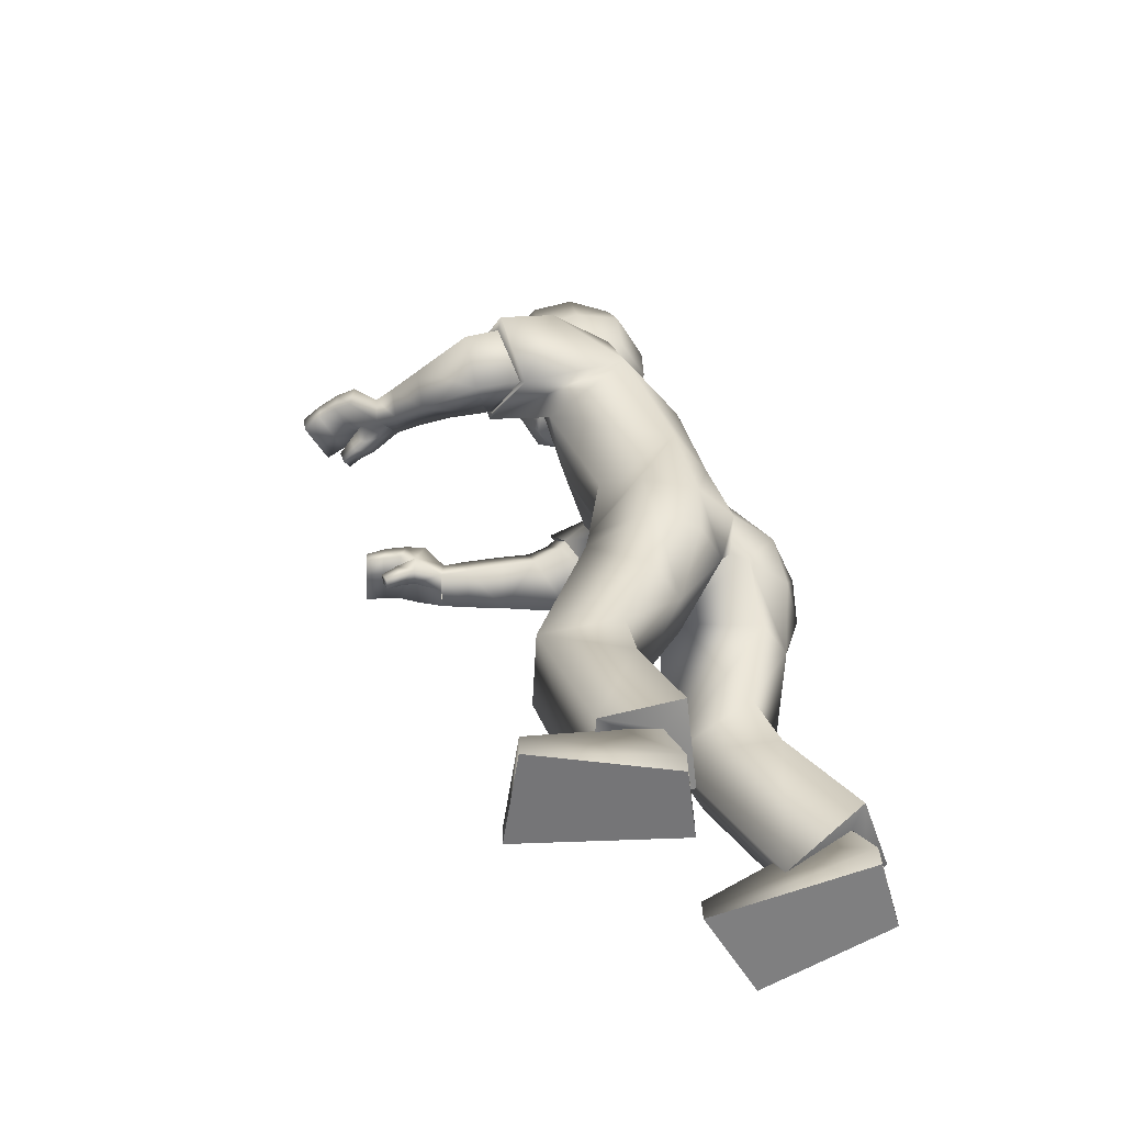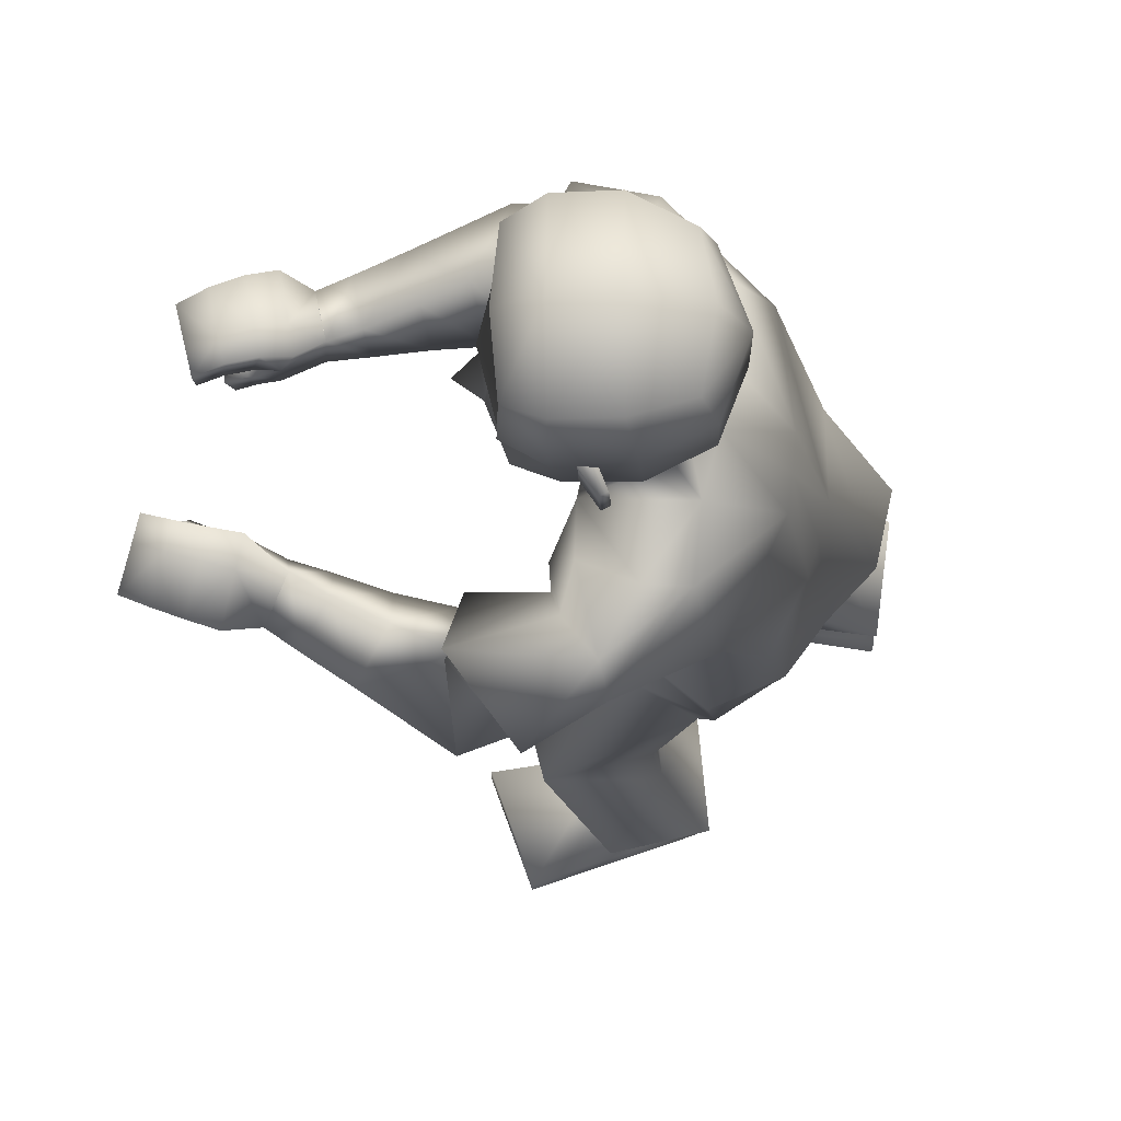
<metadata>
{"format":"obj","ext":"obj","renderer":"f3d","projection":"perspective","resolution":1024,"background":"white","views":[{"elev":-56.7,"azim":-168.7,"up":"+Y"},{"elev":-16.8,"azim":178.4,"up":"+Z"}]}
</metadata>
<code>
v 0.3176 1.403 -0.006707
v 0.3424 1.461 -0.004932
v 0.3125 1.454 -0.0825
v 0.3114 1.448 0.0718
v 0.3144 1.454 -0.005241
v 0.07415 1.364 0.1538
v -0.1553 0.7306 0.1216
v 0.1926 1.33 0.1424
v -0.02294 0.7389 0.1986
v 0.0758 0.9567 0.1764
v 0.1875 1.166 0.1503
v -0.05705 1.005 0.1358
v 0.01905 1.215 0.1854
v 0.09179 0.7328 0.07611
v 0.09777 1.391 0.06496
v -0.09068 0.7238 -0.03506
v 0.2298 1.314 0.07988
v 0.1383 0.9361 0.1024
v 0.2263 1.115 0.07962
v -0.06101 1.003 0.02
v 0.000489 1.237 0.0265
v -0.1595 0.8245 0.09456
v -0.04292 0.8209 0.1902
v 0.04295 0.8168 0.178
v -0.1371 0.8223 -0.006214
v 0.06121 0.06389 0.1506
v 0.001067 0.05856 0.3145
v -0.2359 0.07059 0.232
v -0.2257 0.07617 0.1043
v 0.09656 0.3747 0.0992
v 0.05298 0.3888 0.2378
v -0.1174 0.3645 0.214
v -0.102 0.3382 0.07174
v -0.1066 0.1496 0.1446
v -0.2 0.1493 0.2276
v -0.1389 0.1464 0.2394
v -0.1898 0.1536 0.1285
v -0.1163 0.1246 0.2881
v -0.2184 0.1675 0.08876
v -0.07699 0.08137 0.1317
v -0.2378 0.1986 0.2511
v 0.05961 0.02262 0.1487
v -0.00054 0.01729 0.3125
v -0.2375 0.02932 0.23
v -0.2273 0.0349 0.1024
v 0.7011 1.181 0.1937
v 0.6797 1.184 0.1042
v 0.6768 1.155 0.1049
v 0.6978 1.152 0.1927
v 0.3201 1.206 0.311
v 0.2948 1.107 0.2719
v 0.3425 1.141 0.1614
v 0.3664 1.239 0.2042
v 0.6488 1.121 0.1403
v 0.5879 1.124 0.1545
v 0.6468 1.123 0.1201
v 0.582 1.125 0.1229
v 0.3303 1.635 0.08005
v 0.2839 1.379 0.03803
v 0.1492 1.46 0.061
v 0.2429 1.392 0.04818
v 0.3223 1.469 0.08302
v 0.3358 1.585 0.09063
v 0.1105 1.521 0.07927
v 0.1568 1.408 0.05776
v 0.2768 1.544 0.1153
v 0.2037 1.432 0.07839
v 0.2492 1.412 0.07742
v 0.2568 1.486 0.09909
v 0.3234 1.555 0.08972
v 0.3417 1.554 0.01047
v 0.3499 1.485 0.0188
v 0.2176 1.14 0.2574
v 0.31 1.265 0.1969
v 0.2606 1.237 0.2994
v 0.2712 1.17 0.1464
v 0.2069 1.126 0.2687
v 0.3184 1.28 0.1938
v 0.2517 1.25 0.3216
v 0.2768 1.161 0.1365
v 0.5831 1.198 0.2304
v 0.5803 1.165 0.1206
v 0.5976 1.162 0.2258
v 0.5634 1.203 0.1242
v 0.5438 1.113 0.2113
v 0.5294 1.171 0.1539
v 0.5309 1.126 0.1458
v 0.5436 1.158 0.2207
v 0.5382 1.12 0.179
v 0.6359 1.1 0.1192
v 0.6872 1.183 0.1358
v 0.6841 1.154 0.1356
v 0.5902 1.161 0.1681
v 0.5709 1.201 0.1639
v 0.6381 1.098 0.1406
v 0.5369 1.165 0.1875
v 0.622 1.206 0.2202
v 0.6633 1.199 0.2074
v 0.6116 1.175 0.1171
v 0.6447 1.171 0.1117
v 0.6656 1.169 0.2054
v 0.6315 1.172 0.2166
v 0.6418 1.206 0.1129
v 0.6013 1.211 0.1198
v 0.6202 1.175 0.1591
v 0.6525 1.169 0.1479
v 0.6087 1.209 0.1568
v 0.6498 1.202 0.1466
v 0.4926 1.111 0.2234
v 0.5012 1.168 0.2366
v 0.4871 1.187 0.1636
v 0.4785 1.131 0.1506
v 0.4227 1.108 0.2379
v 0.4223 1.213 0.1833
v 0.4359 1.18 0.263
v 0.4082 1.139 0.1566
v 0.6099 1.117 0.1208
v 0.2127 1.313 0.1813
v 0.1529 1.301 0.282
v 0.6129 1.114 0.1474
v 0.6186 1.145 0.1202
v 0.6224 1.14 0.1542
v 0.2924 1.384 0.03815
v 0.2182 1.499 0.1382
v 0.2289 1.497 0.1434
v 0.2232 1.554 0.1445
v 0.2339 1.552 0.1497
v 0.269 1.474 0.1036
v 0.2635 1.559 0.1075
v 0.1864 1.513 0.1173
v -0.06131 0.4418 0.05718
v -0.07887 0.4549 0.1992
v 0.2364 1.489 0.08883
v -0.09905 0.6255 0.1756
v -0.09742 0.6016 0.02249
v 0.2431 1.562 0.09719
v 0.2854 1.58 0.1288
v 0.1944 1.597 0.1296
v 0.2128 1.693 0.1216
v 0.116 1.618 0.09606
v 0.3369 1.588 0.1041
v 0.289 1.684 0.121
v 0.1377 1.674 0.09102
v 0.3362 1.662 0.09839
v 0.1259 1.354 -0.1877
v 0.05677 0.717 -0.174
v 0.2514 1.338 -0.1542
v 0.1891 0.7315 -0.1143
v 0.1625 0.9326 -0.1167
v 0.2497 1.168 -0.1431
v 0.01142 0.9819 -0.1622
v 0.0863 1.203 -0.2182
v -0.06015 0.7278 -0.05202
v 0.2324 1.295 0.0025
v 0.1148 0.726 0.07901
v 0.09668 1.375 -0.01808
v 0.005482 1.235 -0.01966
v -0.04786 0.9994 -0.02428
v 0.2338 1.111 0.01424
v 0.156 0.93 0.03769
v 0.1616 0.7325 0.05339
v 0.1174 1.381 -0.1
v -0.04426 0.7179 -0.05005
v 0.2481 1.304 -0.07463
v 0.1732 0.9258 -0.02439
v 0.2413 1.107 -0.05114
v -0.03469 0.9958 -0.06841
v 0.01118 1.231 -0.06625
v 0.07248 0.8115 -0.1848
v 0.1876 0.8083 -0.09035
v -0.07531 0.8194 -0.0723
v 0.1246 0.8121 0.09454
v 0.1925 0.8084 -0.001649
v -0.02286 0.8156 -0.1428
v 0.3299 0.03805 -0.08362
v 0.2703 0.03789 -0.2478
v 0.03289 0.0392 -0.1656
v 0.04263 0.03964 -0.03787
v 0.2982 0.3976 -0.0362
v 0.2622 0.3937 -0.1776
v 0.1001 0.3338 -0.1612
v 0.1106 0.322 -0.01657
v 0.1595 0.1183 -0.07451
v 0.06641 0.1187 -0.1579
v 0.1275 0.1182 -0.1695
v 0.0762 0.1191 -0.05858
v 0.1604 0.09595 -0.2143
v 0.03694 0.1283 -0.02533
v 0.1968 0.07408 -0.05292
v 0.02301 0.1425 -0.1906
v 0.3295 -0.003297 -0.08346
v 0.2699 -0.003452 -0.2476
v 0.03254 -0.002143 -0.1655
v 0.04228 -0.001708 -0.0377
v 0.744 1.27 -0.1771
v 0.7204 1.293 -0.0912
v 0.7173 1.265 -0.08553
v 0.7404 1.242 -0.1698
v 0.376 1.189 -0.3346
v 0.3658 1.104 -0.2668
v 0.3735 1.19 -0.166
v 0.3751 1.271 -0.239
v 0.685 1.241 -0.1035
v 0.623 1.224 -0.1296
v 0.6788 1.249 -0.0859
v 0.6141 1.233 -0.09982
v 0.3309 1.64 -0.07989
v 0.3409 1.647 0.000381
v 0.3025 1.367 -0.0078
v 0.1166 1.469 -0.003103
v 0.2842 1.382 -0.053
v 0.1466 1.464 -0.06945
v 0.2366 1.397 -0.06731
v 0.3845 1.488 -0.00401
v 0.3587 1.581 -0.001433
v 0.323 1.474 -0.09246
v 0.3366 1.59 -0.09332
v 0.07868 1.532 -0.003933
v 0.1112 1.526 -0.0874
v 0.1401 1.412 -0.003999
v 0.1508 1.412 -0.06699
v 0.2547 1.392 -0.01025
v 0.2777 1.551 -0.1207
v 0.2048 1.438 -0.09081
v 0.2527 1.419 -0.09062
v 0.3107 1.377 -0.007476
v 0.2576 1.492 -0.1081
v 0.3241 1.56 -0.09423
v 0.3552 1.562 -0.002001
v 0.3418 1.555 -0.01499
v 0.3501 1.486 -0.02724
v 0.352 1.476 -0.004489
v 0.2873 1.14 -0.2464
v 0.3842 1.275 -0.2405
v 0.3163 1.222 -0.3198
v 0.3609 1.197 -0.1605
v 0.2764 1.124 -0.2517
v 0.3928 1.293 -0.2412
v 0.3062 1.232 -0.3412
v 0.3693 1.192 -0.1486
v 0.6306 1.281 -0.2197
v 0.6159 1.271 -0.1065
v 0.6392 1.244 -0.2074
v 0.6065 1.309 -0.118
v 0.5888 1.208 -0.1794
v 0.5591 1.28 -0.1524
v 0.5623 1.242 -0.1271
v 0.5865 1.245 -0.2058
v 0.5759 1.225 -0.1538
v 0.6711 1.226 -0.07847
v 0.7287 1.285 -0.1215
v 0.7254 1.257 -0.115
v 0.6288 1.257 -0.1512
v 0.6156 1.298 -0.1561
v 0.6777 1.217 -0.09711
v 0.5728 1.263 -0.1795
v 0.6687 1.286 -0.2088
v 0.7076 1.282 -0.1941
v 0.6503 1.278 -0.1025
v 0.6841 1.275 -0.09535
v 0.7079 1.252 -0.1855
v 0.6739 1.253 -0.198
v 0.6835 1.308 -0.1037
v 0.6446 1.313 -0.1127
v 0.6605 1.267 -0.1429
v 0.6931 1.265 -0.1301
v 0.6534 1.303 -0.1481
v 0.6923 1.298 -0.1358
v 0.5467 1.188 -0.1903
v 0.5484 1.232 -0.2291
v 0.5142 1.278 -0.1782
v 0.5127 1.234 -0.1396
v 0.4863 1.16 -0.2144
v 0.4486 1.271 -0.2073
v 0.4877 1.218 -0.2657
v 0.447 1.213 -0.1559
v 0.643 1.232 -0.09063
v 0.2664 1.3 -0.2049
v 0.2136 1.29 -0.2972
v 0.6506 1.222 -0.1142
v 0.6492 1.261 -0.09707
v 0.6594 1.247 -0.1269
v 0.2928 1.387 -0.05276
v 0.2193 1.507 -0.1467
v 0.23 1.505 -0.1519
v 0.2244 1.562 -0.1497
v 0.2351 1.561 -0.155
v 0.2699 1.48 -0.1131
v 0.2643 1.565 -0.1122
v 0.1873 1.52 -0.1252
v 0.1288 0.4394 -0.008442
v 0.119 0.439 -0.1518
v 0.2371 1.494 -0.09781
v 0.06987 0.6054 -0.1438
v 0.04743 0.595 0.004632
v 0.2439 1.567 -0.1019
v 0.2864 1.588 -0.1321
v 0.1954 1.605 -0.1326
v 0.2138 1.7 -0.119
v 0.2158 1.719 0.001959
v 0.1167 1.623 -0.09857
v 0.08155 1.626 -0.001245
v 0.3377 1.594 -0.1066
v 0.2899 1.691 -0.1183
v 0.1384 1.679 -0.09013
v 0.1229 1.698 0.001
v 0.292 1.71 0.002018
v 0.3463 1.679 0.001324
v 0.337 1.668 -0.09662
v 0.3281 1.255 0.2036
v 0.2878 1.162 0.153
v 0.3897 1.268 -0.2467
v 0.3681 1.189 -0.1677
v 0.3507 1.472 -0.004608
v 0.3487 1.485 -0.03056
v 0.3486 1.484 0.02172
v 0.1273 1.361 0.1636
v 0.2184 1.262 0.1369
v 0.1708 1.328 0.2403
v 0.2151 1.26 0.1539
v 0.1827 1.356 -0.1846
v 0.2773 1.27 -0.1362
v 0.2256 1.324 -0.2606
v 0.2747 1.254 -0.1659
v 0.2606 1.237 0.2994
v 0.2176 1.14 0.2574
v 0.2712 1.17 0.1464
v 0.31 1.265 0.1969
v 0.3163 1.222 -0.3198
v 0.2873 1.14 -0.2464
v 0.3609 1.197 -0.1605
v 0.3842 1.275 -0.2405
v -0.1389 0.1464 0.2394
v -0.2 0.1493 0.2276
v -0.1898 0.1536 0.1285
v -0.1066 0.1496 0.1446
v -0.07699 0.08137 0.1317
v -0.1163 0.1246 0.2881
v -0.2378 0.1986 0.2511
v -0.2184 0.1675 0.08876
v 0.1275 0.1182 -0.1695
v 0.06641 0.1187 -0.1579
v 0.0762 0.1191 -0.05858
v 0.1595 0.1183 -0.07451
v 0.1968 0.07408 -0.05292
v 0.1604 0.09595 -0.2143
v 0.02301 0.1425 -0.1906
v 0.03694 0.1283 -0.02533
v 0.05961 0.02262 0.1487
v -0.00054 0.01729 0.3125
v -0.2375 0.02932 0.23
v -0.2273 0.0349 0.1024
v 0.3295 -0.003297 -0.08346
v 0.2699 -0.003452 -0.2476
v 0.03254 -0.002143 -0.1655
v 0.04228 -0.001708 -0.0377
v 0.3164 1.447 0.07179
v 0.3182 1.455 -0.08245
v 0.346 1.458 -0.005014
v 0.3308 1.42 -0.006171
v -0.1507 0.7251 0.02804
v -0.01781 0.7149 -0.1243
v -0.1294 0.6069 0.0936
v 0.03304 0.5898 -0.06656
f 3 2 5
f 1 5 4
f 5 1 3
f 5 2 4
f 170 151 149
f 20 13 21
f 25 12 20
f 27 336 333
f 21 6 15
f 160 19 18
f 172 18 24
f 19 154 17
f 12 11 13
f 317 17 15
f 17 8 318
f 24 10 23
f 10 19 11
f 21 156 157
f 153 14 16
f 171 20 158
f 20 157 158
f 16 171 153
f 9 24 23
f 14 172 24
f 16 361 25
f 7 23 22
f 42 29 26
f 335 28 334
f 336 29 335
f 28 333 334
f 7 134 9
f 30 135 14
f 16 135 363
f 9 30 14
f 38 35 339
f 337 37 34
f 39 35 37
f 337 36 38
f 31 40 30
f 340 32 33
f 40 33 30
f 32 338 31
f 349 351 352
f 28 43 27
f 45 28 29
f 43 26 27
f 48 91 92
f 47 100 103
f 108 47 103
f 106 49 101
f 330 313 236
f 326 311 51
f 328 311 76
f 326 50 325
f 87 109 112
f 110 86 111
f 86 112 111
f 109 88 110
f 215 58 63
f 66 138 130
f 65 67 60
f 60 220 65
f 222 59 61
f 154 61 17
f 15 220 156
f 17 65 15
f 130 60 67
f 64 210 60
f 209 123 59
f 229 72 214
f 62 66 128
f 124 136 133
f 59 123 68
f 128 67 68
f 61 59 68
f 61 68 67
f 58 141 63
f 229 215 71
f 70 137 66
f 71 316 72
f 63 71 215
f 232 214 72
f 73 79 77
f 78 327 80
f 75 78 79
f 327 77 80
f 11 80 77
f 78 118 319
f 80 11 320
f 77 119 13
f 93 85 89
f 94 86 96
f 87 55 89
f 89 55 93
f 82 86 84
f 83 88 85
f 97 83 102
f 88 94 96
f 117 95 120
f 100 92 106
f 46 108 98
f 49 91 46
f 54 90 56
f 82 57 87
f 54 121 122
f 120 54 122
f 56 117 121
f 97 94 81
f 98 107 97
f 82 105 93
f 99 106 105
f 46 101 49
f 98 102 101
f 93 102 83
f 105 101 102
f 94 104 84
f 107 103 104
f 104 82 84
f 103 99 104
f 113 110 115
f 111 116 114
f 115 111 114
f 112 113 116
f 52 113 51
f 115 53 50
f 114 52 53
f 51 115 50
f 13 119 6
f 318 320 11
f 319 8 317
f 121 57 82
f 55 122 93
f 122 82 93
f 57 120 55
f 67 65 61
f 123 360 357
f 68 123 357
f 127 124 125
f 136 127 129
f 125 133 69
f 129 125 69
f 128 66 130
f 364 292 291
f 134 31 9
f 135 16 14
f 292 364 294
f 132 32 31
f 30 33 131
f 308 58 208
f 142 300 139
f 143 300 306
f 142 138 137
f 144 137 141
f 64 302 218
f 138 64 130
f 138 143 140
f 143 302 140
f 144 307 142
f 63 141 70
f 167 152 151
f 174 151 169
f 344 176 341
f 168 145 152
f 166 160 165
f 165 172 173
f 166 154 159
f 151 150 149
f 164 147 321
f 322 164 166
f 149 173 170
f 149 166 165
f 156 168 157
f 153 161 155
f 171 167 174
f 157 167 158
f 171 163 153
f 148 173 161
f 161 172 155
f 163 174 362
f 146 170 148
f 178 191 175
f 343 177 178
f 344 178 175
f 341 177 342
f 146 148 294
f 295 179 161
f 163 364 295
f 148 179 180
f 184 187 347
f 345 186 188
f 188 184 347
f 185 345 187
f 180 189 346
f 181 348 182
f 182 189 179
f 181 346 190
f 355 353 356
f 177 192 193
f 177 194 178
f 175 192 176
f 251 197 252
f 260 196 263
f 268 196 251
f 266 198 252
f 329 312 199
f 332 313 312
f 330 199 200
f 269 247 272
f 270 246 248
f 272 246 271
f 269 248 245
f 215 207 208
f 223 298 297
f 221 212 224
f 220 212 221
f 222 211 209
f 154 213 222
f 162 220 221
f 164 221 213
f 212 290 224
f 210 219 212
f 209 283 226
f 231 229 214
f 216 223 228
f 296 284 293
f 211 225 283
f 224 288 225
f 213 225 211
f 213 224 225
f 207 303 309
f 229 230 215
f 228 297 303
f 230 231 315
f 230 217 215
f 232 231 214
f 239 233 237
f 238 331 234
f 238 235 239
f 237 331 240
f 152 240 150
f 323 238 239
f 324 240 238
f 279 237 152
f 245 253 249
f 246 254 256
f 247 204 206
f 249 253 204
f 246 242 244
f 243 248 241
f 243 257 262
f 248 254 241
f 277 255 250
f 260 252 197
f 268 195 258
f 198 251 252
f 203 250 255
f 242 247 206
f 281 203 282
f 280 203 255
f 277 205 281
f 254 257 241
f 267 258 257
f 242 265 259
f 259 266 260
f 261 195 198
f 262 258 261
f 253 262 265
f 265 261 266
f 254 264 267
f 267 263 268
f 242 264 244
f 259 263 264
f 273 270 269
f 276 271 274
f 275 271 270
f 273 272 276
f 201 273 276
f 202 275 199
f 201 274 202
f 200 275 273
f 152 145 279
f 322 150 324
f 147 323 321
f 206 281 242
f 204 282 280
f 242 282 253
f 206 280 277
f 224 213 221
f 283 360 226
f 358 225 288
f 284 287 285
f 296 287 286
f 293 285 227
f 289 285 287
f 288 290 223
f 132 33 32
f 294 180 292
f 295 161 163
f 292 182 291
f 292 180 181
f 179 291 182
f 207 308 208
f 300 304 299
f 305 300 299
f 298 304 297
f 297 309 303
f 219 302 301
f 219 298 290
f 298 305 299
f 302 305 301
f 307 309 304
f 217 228 303
f 53 311 310
f 310 50 53
f 311 52 51
f 313 202 312
f 312 202 199
f 313 200 201
f 315 228 230
f 231 314 315
f 314 72 316
f 316 70 62
f 325 310 328
f 77 13 11
f 6 319 317
f 118 318 8
f 145 323 279
f 322 278 147
f 316 62 357
f 315 314 359
f 360 359 357
f 358 359 360
f 146 364 362
f 363 7 361
f 174 169 362
f 169 146 362
f 361 7 22
f 22 25 361
f 364 291 295
f 135 131 363
f 131 132 363
f 134 363 132
f 363 361 16
f 364 163 362
f 23 12 22
f 170 169 151
f 20 12 13
f 25 22 12
f 27 26 336
f 21 13 6
f 160 159 19
f 172 160 18
f 19 159 154
f 12 10 11
f 15 6 317
f 317 8 17
f 318 11 19
f 19 17 318
f 24 18 10
f 10 18 19
f 21 15 156
f 153 155 14
f 171 25 20
f 20 21 157
f 16 25 171
f 9 14 24
f 14 155 172
f 7 9 23
f 42 45 29
f 335 29 28
f 336 26 29
f 28 27 333
f 30 131 135
f 9 31 30
f 38 36 35
f 337 39 37
f 39 339 35
f 337 34 36
f 31 338 40
f 340 41 32
f 40 340 33
f 32 41 338
f 349 350 351
f 28 44 43
f 45 44 28
f 43 42 26
f 48 47 91
f 47 48 100
f 108 91 47
f 106 92 49
f 330 200 313
f 326 76 311
f 328 310 311
f 326 51 50
f 87 85 109
f 110 88 86
f 86 87 112
f 109 85 88
f 215 208 58
f 66 137 138
f 60 210 220
f 222 209 59
f 154 222 61
f 15 65 220
f 17 61 65
f 130 64 60
f 64 218 210
f 209 226 123
f 229 71 72
f 62 70 66
f 124 126 136
f 128 130 67
f 58 144 141
f 70 141 137
f 63 70 71
f 73 75 79
f 78 74 327
f 75 74 78
f 327 73 77
f 319 119 79
f 79 78 319
f 320 118 78
f 78 80 320
f 77 79 119
f 93 83 85
f 94 84 86
f 87 57 55
f 82 87 86
f 83 81 88
f 97 81 83
f 88 81 94
f 117 90 95
f 100 48 92
f 46 91 108
f 49 92 91
f 54 95 90
f 54 56 121
f 120 95 54
f 56 90 117
f 97 107 94
f 98 108 107
f 82 99 105
f 99 100 106
f 46 98 101
f 98 97 102
f 93 105 102
f 105 106 101
f 94 107 104
f 107 108 103
f 104 99 82
f 103 100 99
f 113 109 110
f 111 112 116
f 115 110 111
f 112 109 113
f 52 116 113
f 115 114 53
f 114 116 52
f 51 113 115
f 319 118 8
f 121 117 57
f 55 120 122
f 122 121 82
f 57 117 120
f 123 226 360
f 357 62 128
f 128 68 357
f 127 126 124
f 136 126 127
f 125 124 133
f 129 127 125
f 134 132 31
f 308 144 58
f 142 307 300
f 143 139 300
f 142 139 138
f 144 142 137
f 64 140 302
f 138 140 64
f 138 139 143
f 143 306 302
f 144 308 307
f 167 168 152
f 174 167 151
f 344 175 176
f 168 162 145
f 166 159 160
f 165 160 172
f 166 164 154
f 151 152 150
f 321 145 162
f 162 164 321
f 166 150 322
f 322 147 164
f 149 165 173
f 149 150 166
f 156 162 168
f 153 163 161
f 171 158 167
f 157 168 167
f 171 174 163
f 148 170 173
f 161 173 172
f 146 169 170
f 178 194 191
f 343 342 177
f 344 343 178
f 341 176 177
f 295 291 179
f 148 161 179
f 184 185 187
f 345 183 186
f 188 186 184
f 185 183 345
f 180 179 189
f 181 190 348
f 182 348 189
f 181 180 346
f 355 354 353
f 177 176 192
f 177 193 194
f 175 191 192
f 251 196 197
f 260 197 196
f 268 263 196
f 266 261 198
f 329 332 312
f 332 236 313
f 330 329 199
f 269 245 247
f 270 271 246
f 272 247 246
f 269 270 248
f 215 217 207
f 223 290 298
f 220 210 212
f 222 213 211
f 154 164 213
f 162 156 220
f 164 162 221
f 212 219 290
f 210 218 219
f 209 211 283
f 231 230 229
f 216 288 223
f 296 286 284
f 224 290 288
f 207 217 303
f 228 223 297
f 230 228 217
f 239 235 233
f 238 240 331
f 238 234 235
f 237 233 331
f 152 237 240
f 239 279 323
f 323 278 238
f 238 278 324
f 324 150 240
f 279 239 237
f 245 243 253
f 246 244 254
f 247 249 204
f 246 247 242
f 243 245 248
f 243 241 257
f 248 256 254
f 277 280 255
f 260 266 252
f 268 251 195
f 198 195 251
f 203 205 250
f 281 205 203
f 280 282 203
f 277 250 205
f 254 267 257
f 267 268 258
f 242 253 265
f 259 265 266
f 261 258 195
f 262 257 258
f 253 243 262
f 265 262 261
f 254 244 264
f 267 264 263
f 242 259 264
f 259 260 263
f 273 275 270
f 276 272 271
f 275 274 271
f 273 269 272
f 201 200 273
f 202 274 275
f 201 276 274
f 200 199 275
f 147 278 323
f 206 277 281
f 204 253 282
f 242 281 282
f 206 204 280
f 283 358 360
f 288 216 358
f 358 283 225
f 284 286 287
f 296 289 287
f 293 284 285
f 289 227 285
f 132 131 33
f 294 148 180
f 292 181 182
f 207 309 308
f 300 307 304
f 305 306 300
f 298 299 304
f 297 304 309
f 219 218 302
f 219 301 298
f 298 301 305
f 302 306 305
f 307 308 309
f 53 52 311
f 313 201 202
f 315 216 228
f 231 232 314
f 314 232 72
f 316 71 70
f 325 50 310
f 6 119 319
f 118 320 318
f 145 321 323
f 322 324 278
f 357 359 316
f 359 314 316
f 359 358 315
f 358 216 315
f 146 294 364
f 363 134 7
f 23 10 12

</code>
